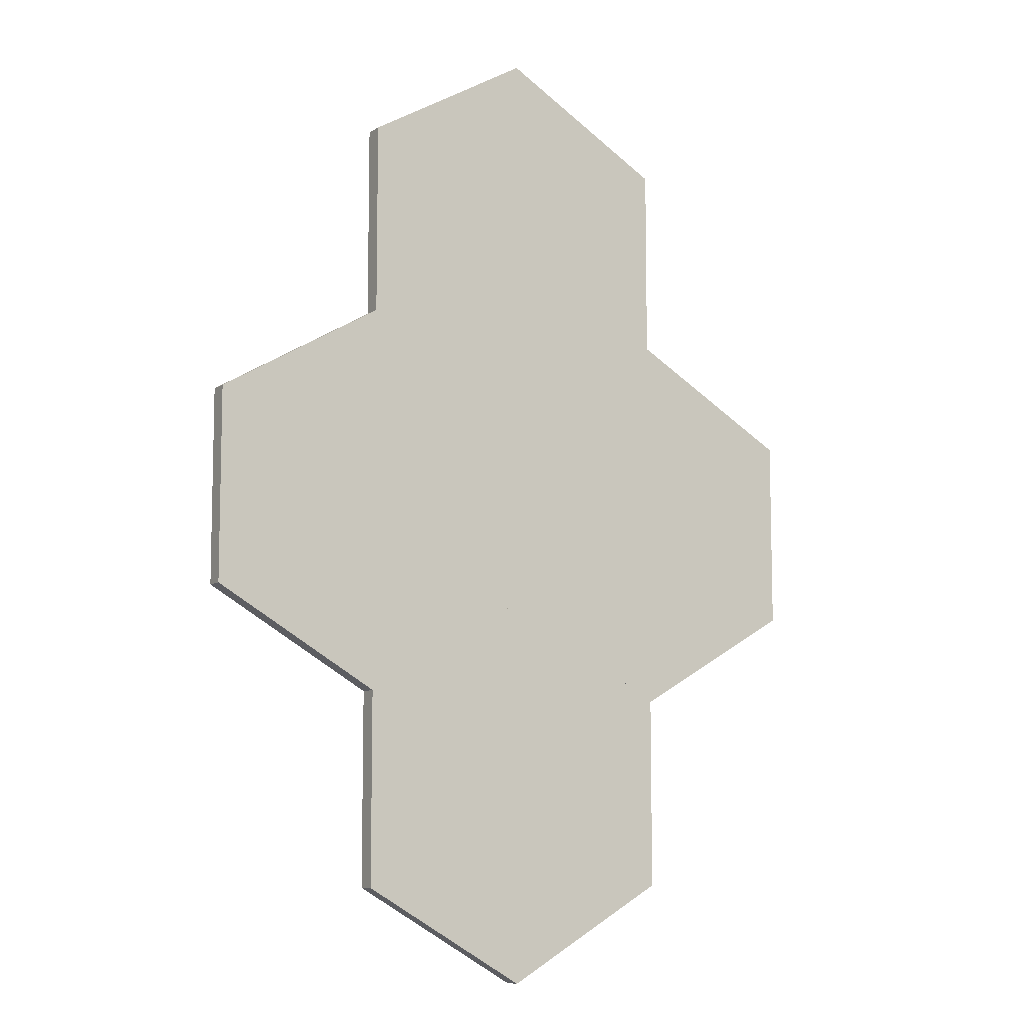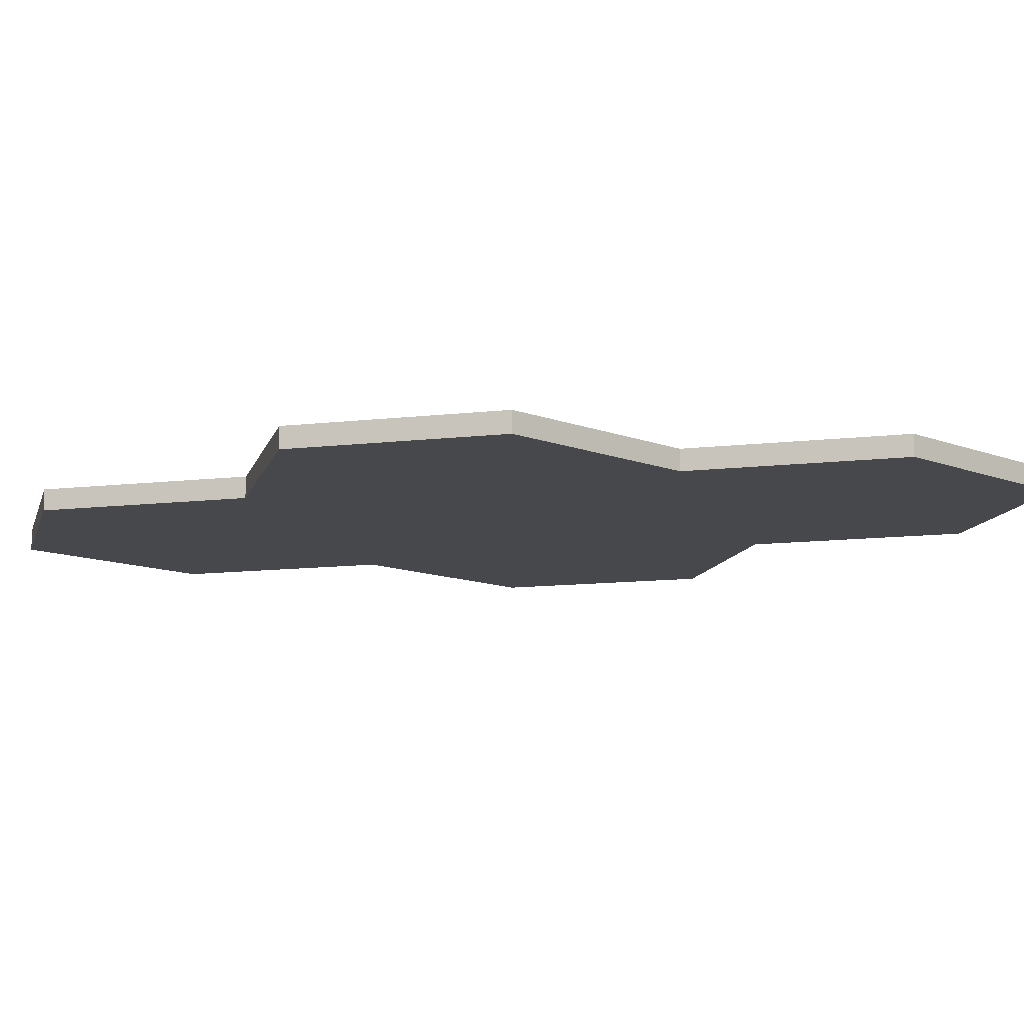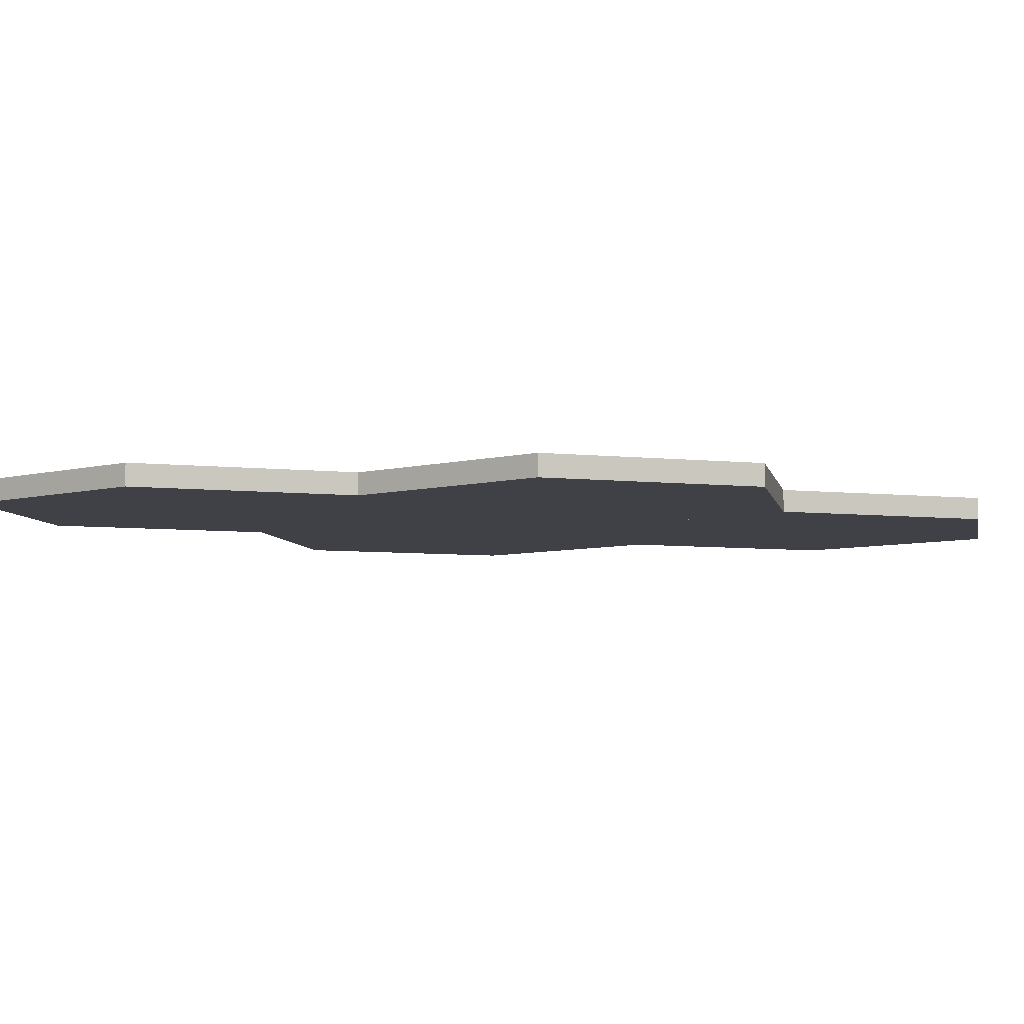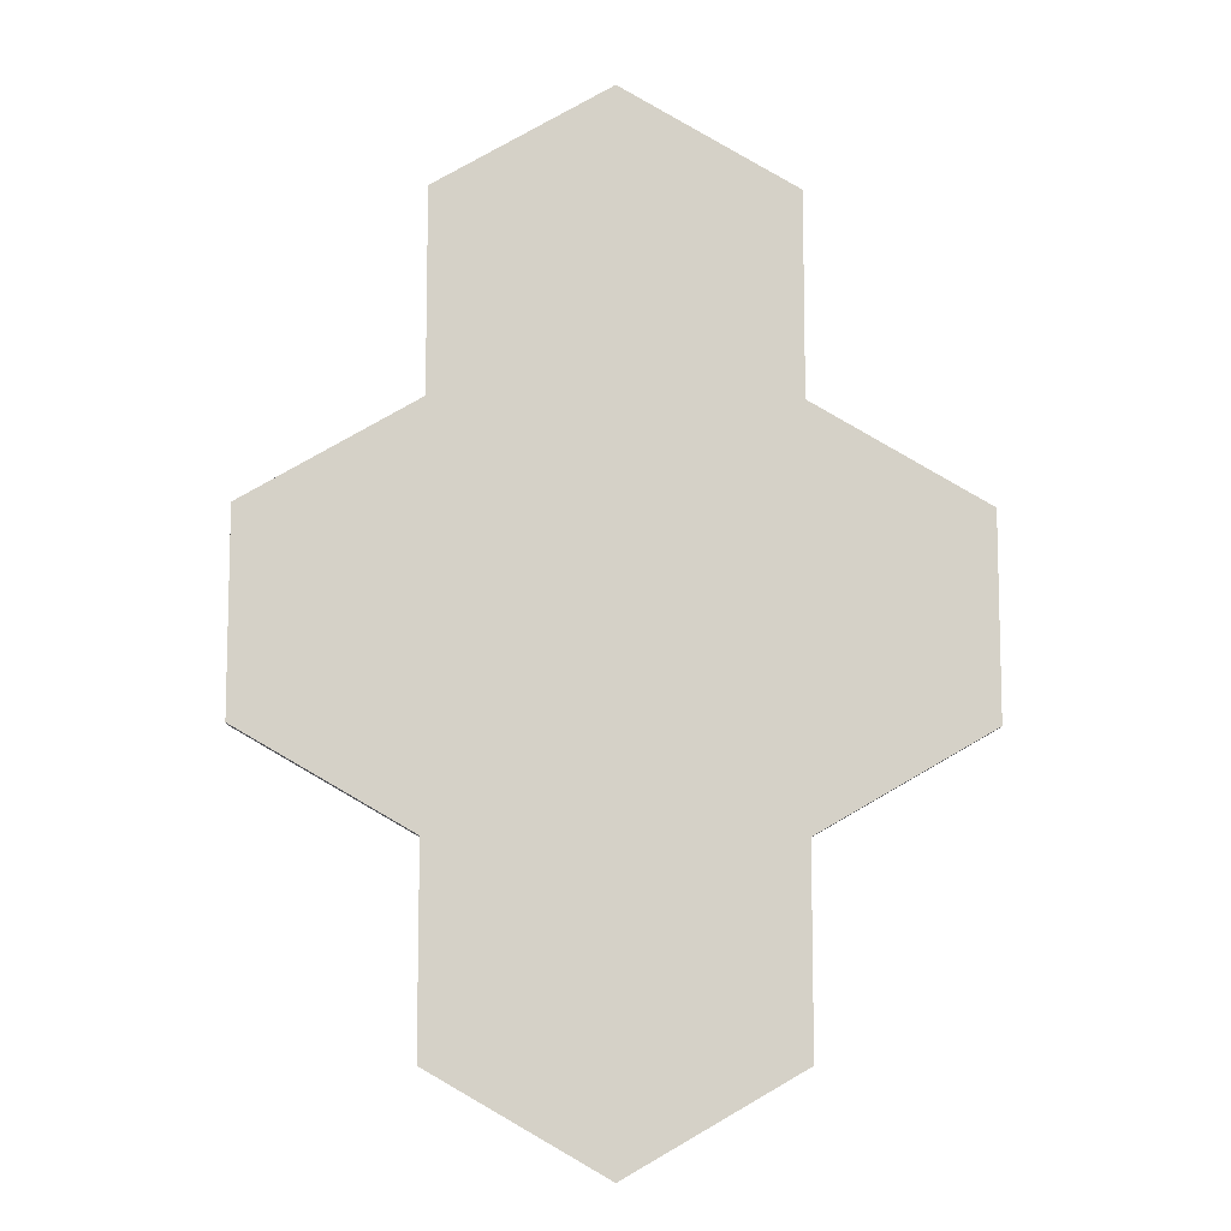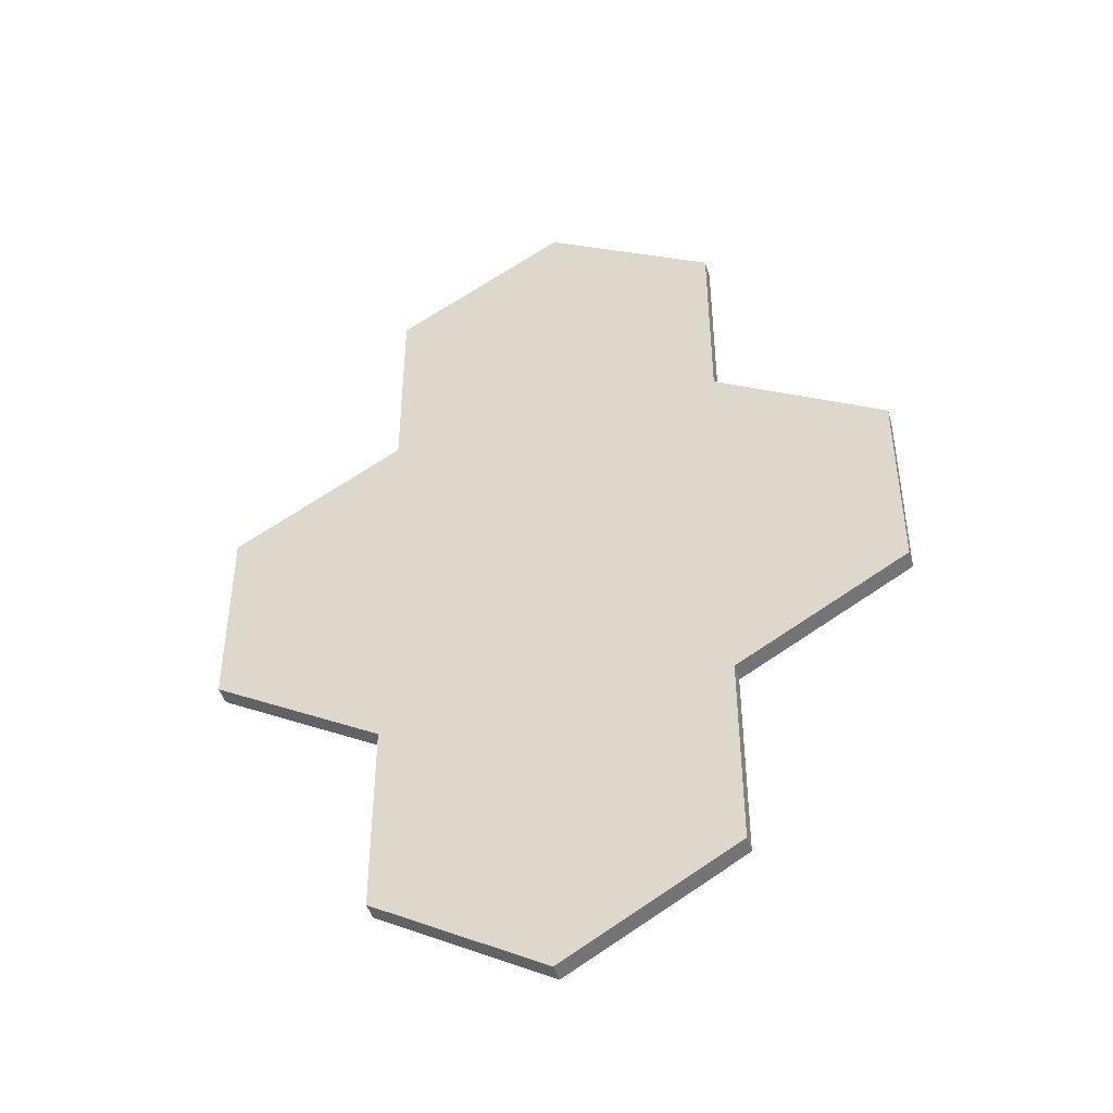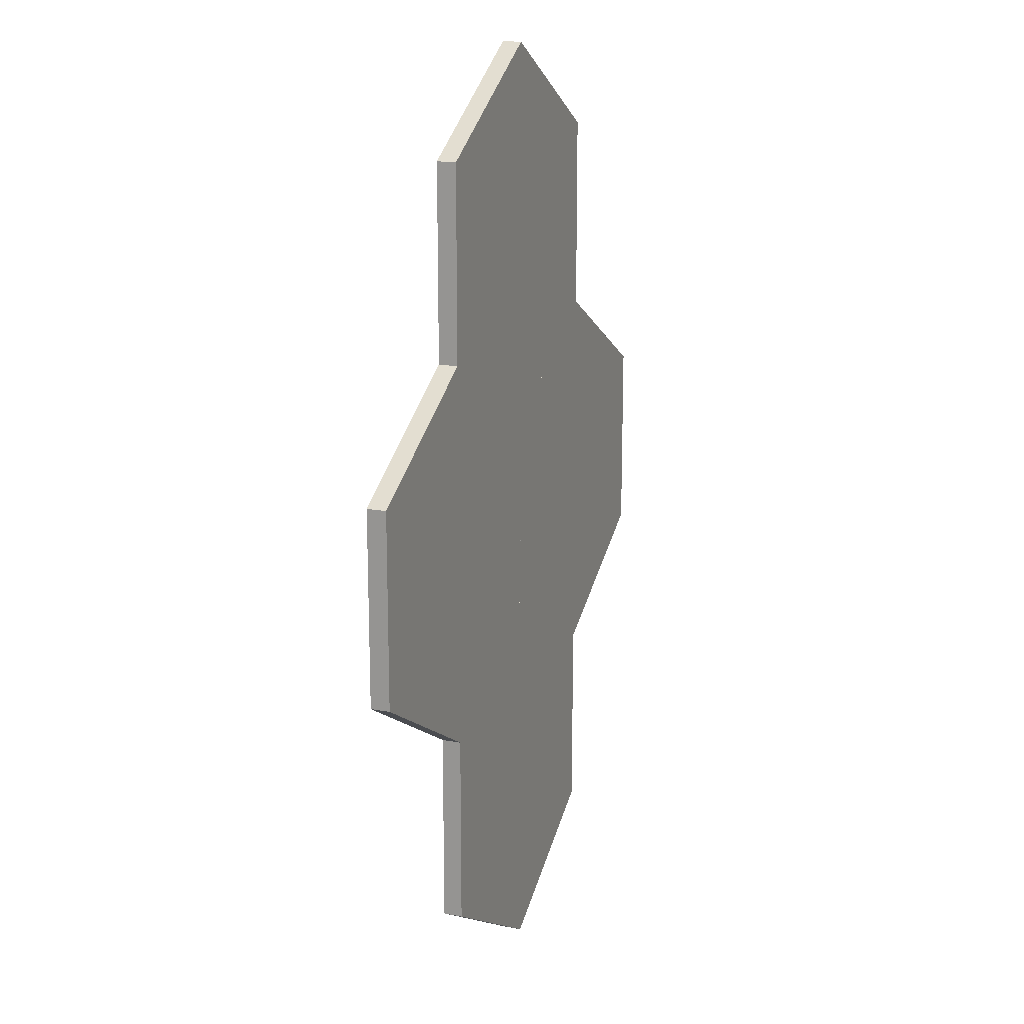
<metadata>
{"format":"obj","ext":"obj","renderer":"f3d","projection":"perspective","resolution":1024,"background":"white","views":[{"elev":-8.9,"azim":148.7,"up":"+Z"},{"elev":-11.6,"azim":-73.9,"up":"+Y"},{"elev":-6.0,"azim":70.6,"up":"+Y"},{"elev":-10.0,"azim":177.9,"up":"+Z"},{"elev":-45.1,"azim":16.1,"up":"+Z"},{"elev":16.9,"azim":-68.7,"up":"+Z"}]}
</metadata>
<code>
o Cylinder
v 0 -0.04955 0.4813
v 0 0.04955 0.4813
v 0.866 -0.04955 0.9813
v 0.866 0.04955 0.9813
v 0.866 -0.04955 1.981
v 0.866 0.04955 1.981
v -0 -0.04955 2.481
v -0 0.04955 2.481
v -0.866 -0.04955 1.981
v -0.866 0.04955 1.981
v -0.866 -0.04955 0.9813
v -0.866 0.04955 0.9813
f 2 3 1
f 4 5 3
f 6 7 5
f 8 9 7
f 2 10 6
f 10 11 9
f 12 1 11
f 9 11 3
f 2 4 3
f 4 6 5
f 6 8 7
f 8 10 9
f 6 4 2
f 2 12 10
f 10 8 6
f 10 12 11
f 12 2 1
f 11 1 3
f 3 5 7
f 7 9 3
o Cylinder.001
v 0.866 -0.04955 -1.019
v 0.866 0.04955 -1.019
v 1.732 -0.04955 -0.5187
v 1.732 0.04955 -0.5187
v 1.732 -0.04955 0.4813
v 1.732 0.04955 0.4813
v 0.866 -0.04955 0.9813
v 0.866 0.04955 0.9813
v 0 -0.04955 0.4813
v 0 0.04955 0.4813
v 0 -0.04955 -0.5187
v 0 0.04955 -0.5187
f 14 15 13
f 16 17 15
f 18 19 17
f 20 21 19
f 14 22 18
f 22 23 21
f 24 13 23
f 21 23 15
f 14 16 15
f 16 18 17
f 18 20 19
f 20 22 21
f 18 16 14
f 14 24 22
f 22 20 18
f 22 24 23
f 24 14 13
f 23 13 15
f 15 17 19
f 19 21 15
o Cylinder.002
v -0 -0.04955 -2.519
v -0 0.04955 -2.519
v 0.866 -0.04955 -2.019
v 0.866 0.04955 -2.019
v 0.866 -0.04955 -1.019
v 0.866 0.04955 -1.019
v -0 -0.04955 -0.5187
v -0 0.04955 -0.5187
v -0.866 -0.04955 -1.019
v -0.866 0.04955 -1.019
v -0.866 -0.04955 -2.019
v -0.866 0.04955 -2.019
f 26 27 25
f 28 29 27
f 30 31 29
f 32 33 31
f 26 34 30
f 34 35 33
f 36 25 35
f 33 35 27
f 26 28 27
f 28 30 29
f 30 32 31
f 32 34 33
f 30 28 26
f 26 36 34
f 34 32 30
f 34 36 35
f 36 26 25
f 35 25 27
f 27 29 31
f 31 33 27
o Cylinder.003
v -0.866 -0.04955 -1.019
v -0.866 0.04955 -1.019
v 0 -0.04955 -0.5187
v 0 0.04955 -0.5187
v 0 -0.04955 0.4813
v 0 0.04955 0.4813
v -0.866 -0.04955 0.9813
v -0.866 0.04955 0.9813
v -1.732 -0.04955 0.4813
v -1.732 0.04955 0.4813
v -1.732 -0.04955 -0.5187
v -1.732 0.04955 -0.5187
f 38 39 37
f 40 41 39
f 42 43 41
f 44 45 43
f 38 46 42
f 46 47 45
f 48 37 47
f 45 47 39
f 38 40 39
f 40 42 41
f 42 44 43
f 44 46 45
f 42 40 38
f 38 48 46
f 46 44 42
f 46 48 47
f 48 38 37
f 47 37 39
f 39 41 43
f 43 45 39

</code>
